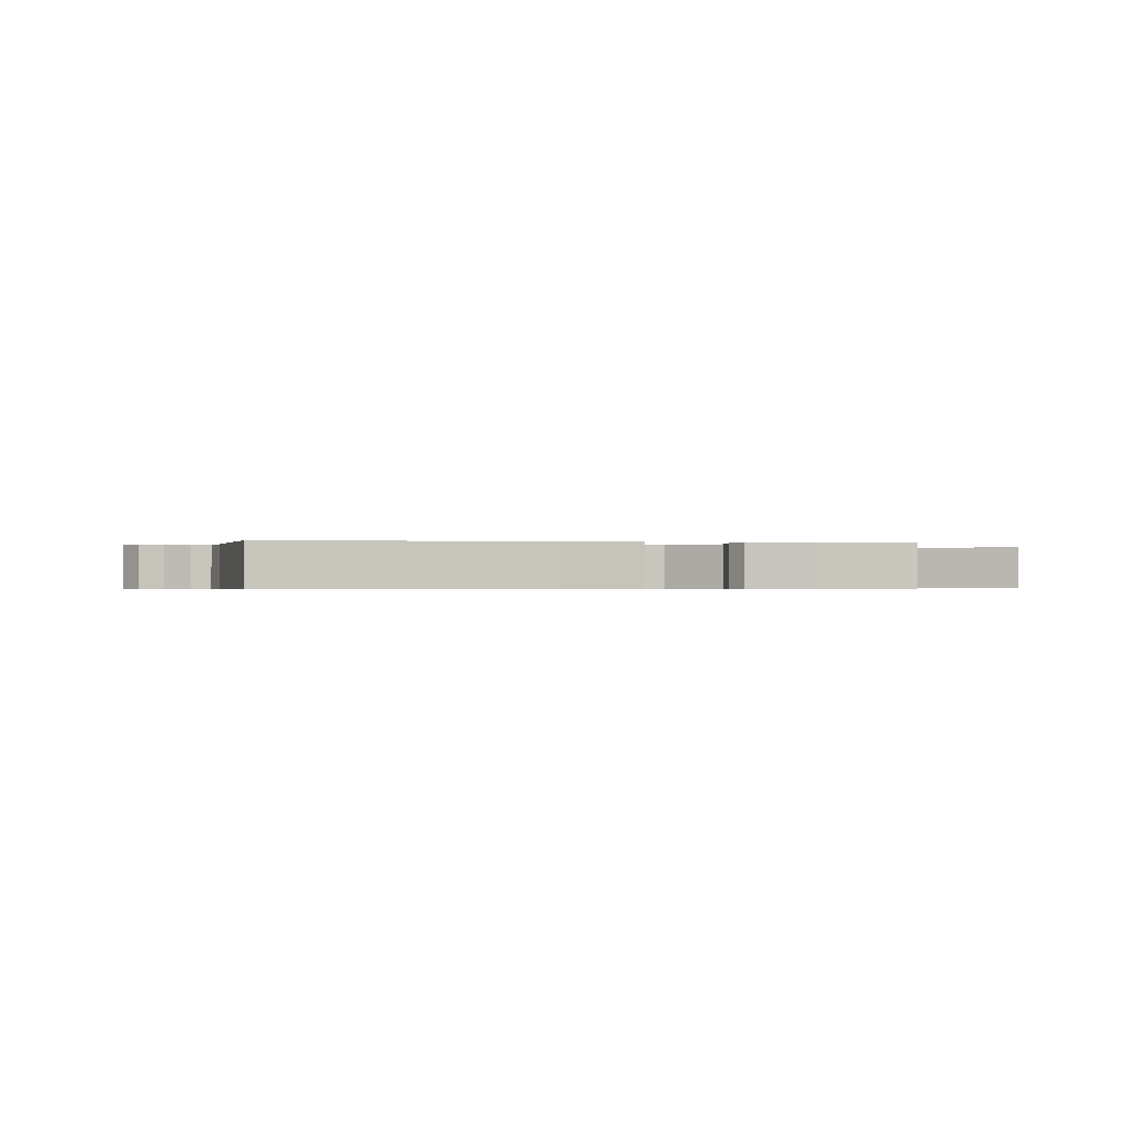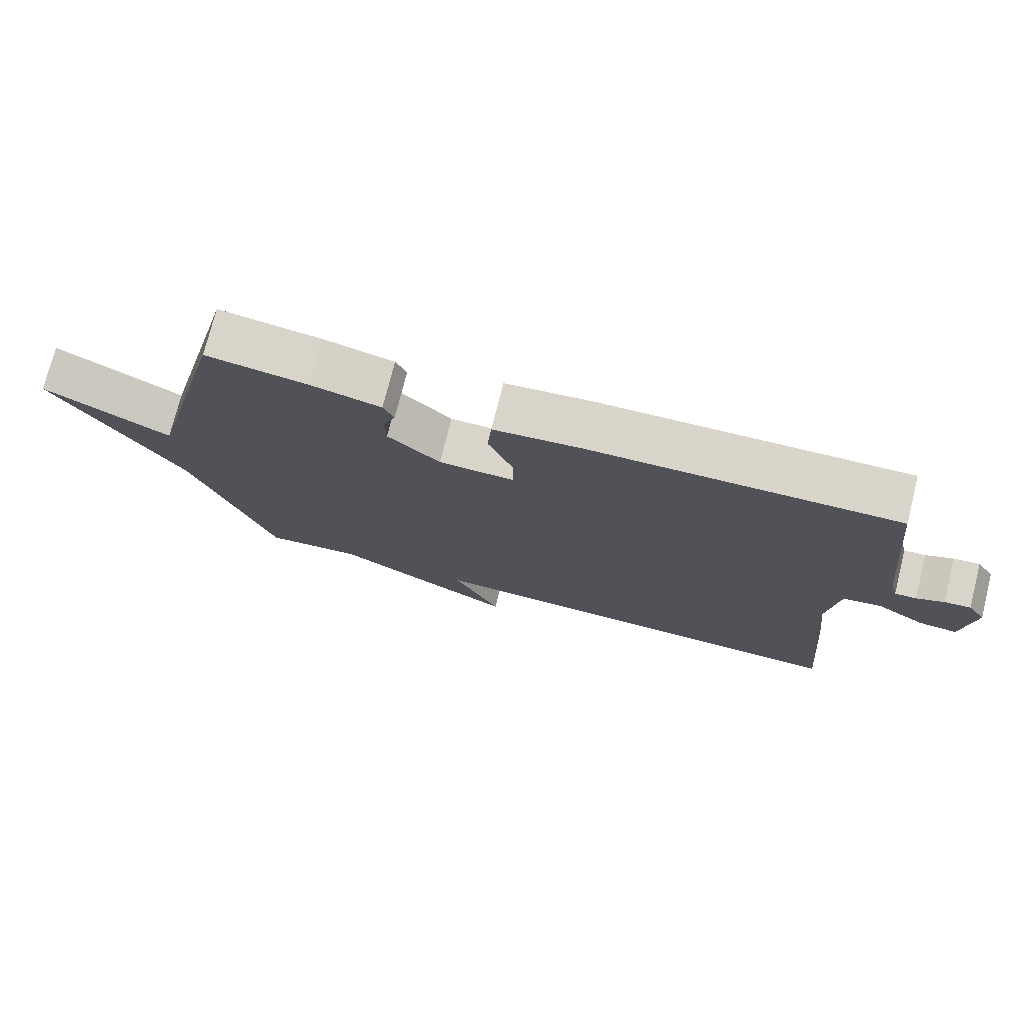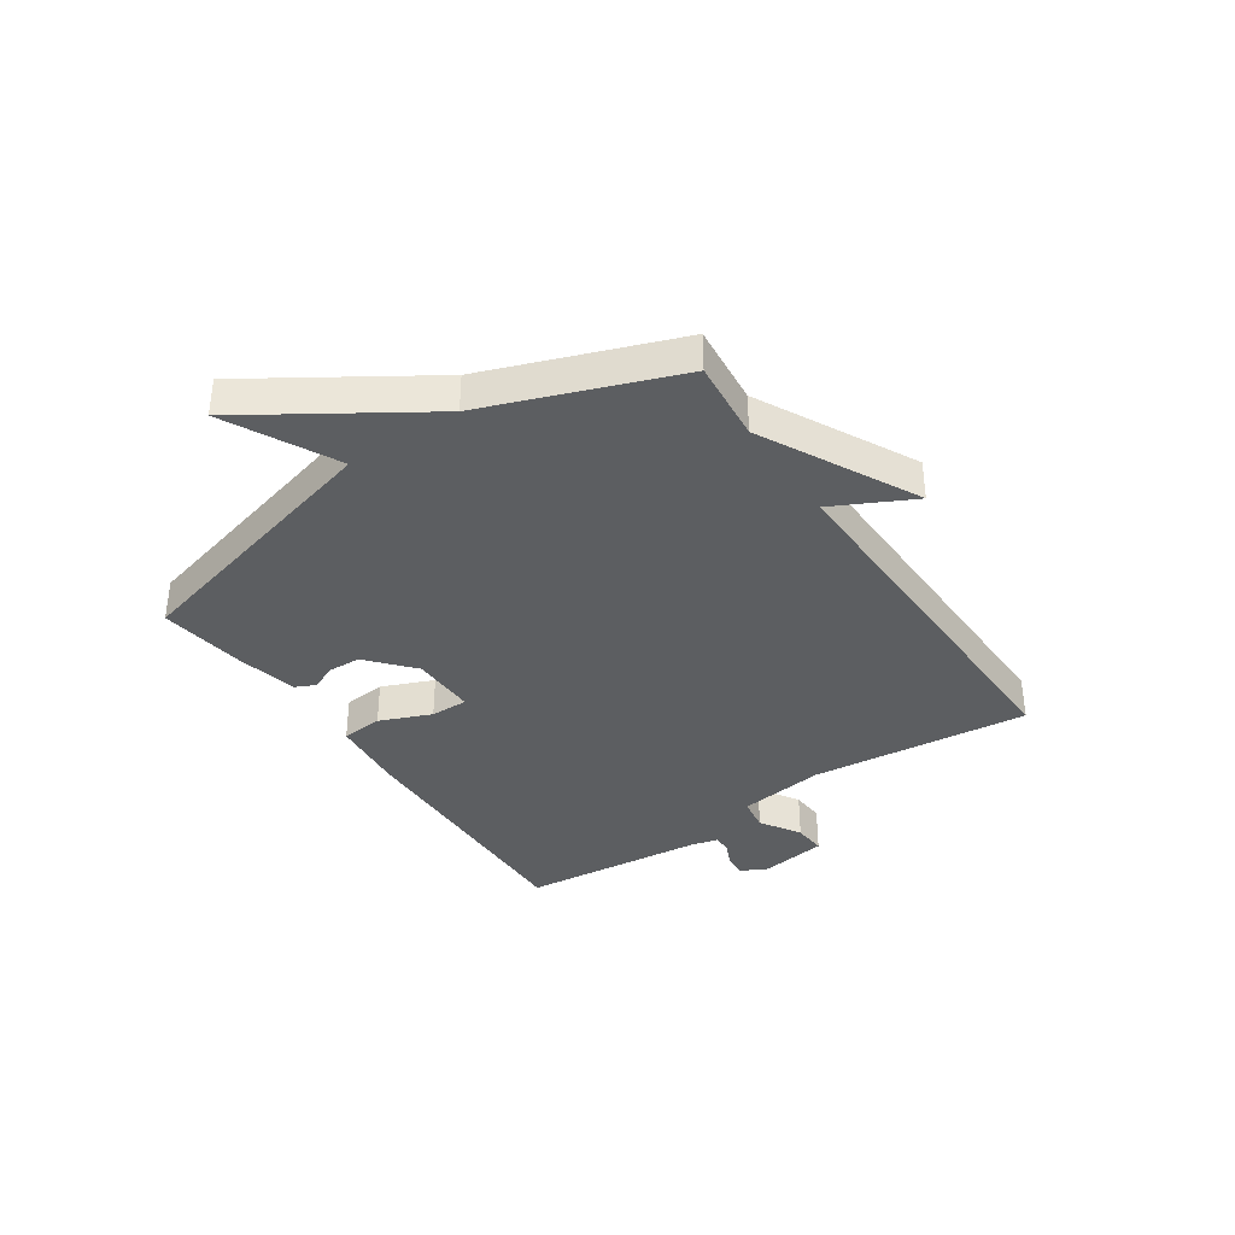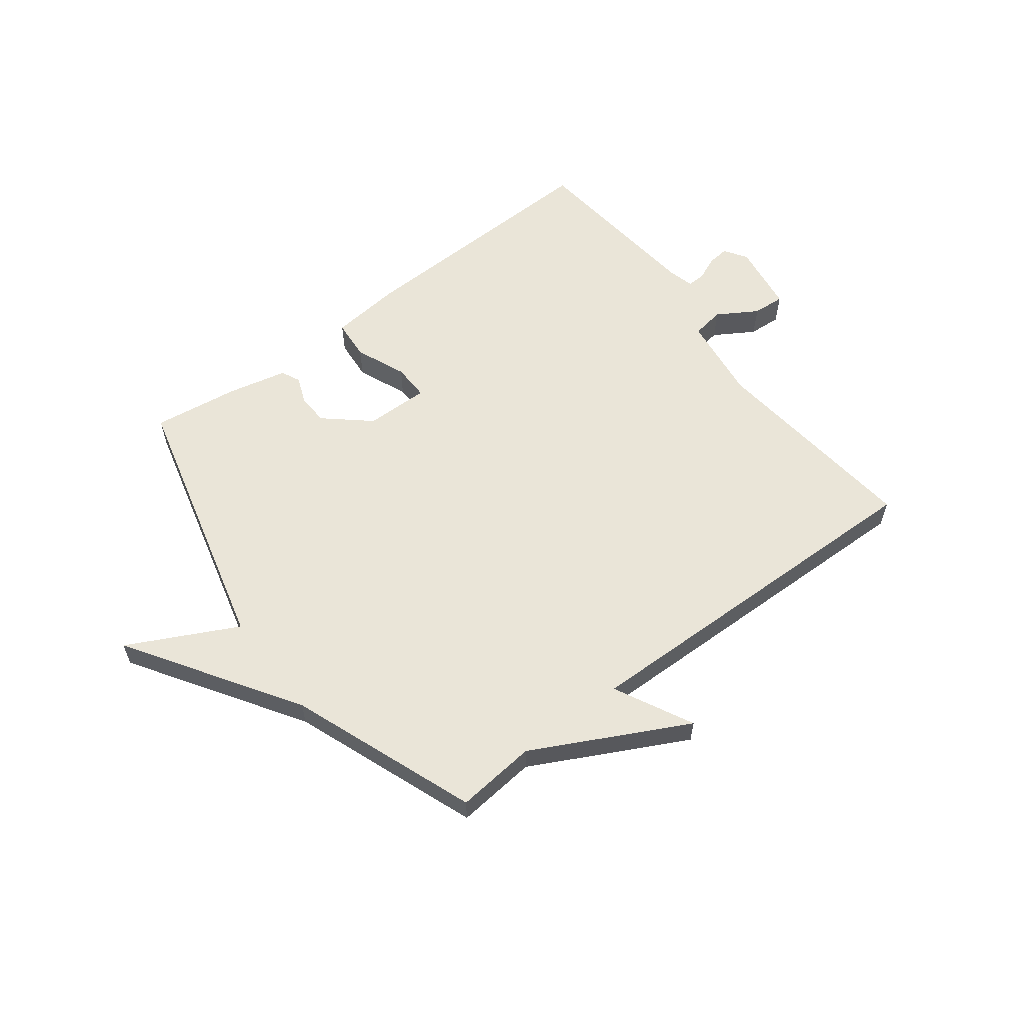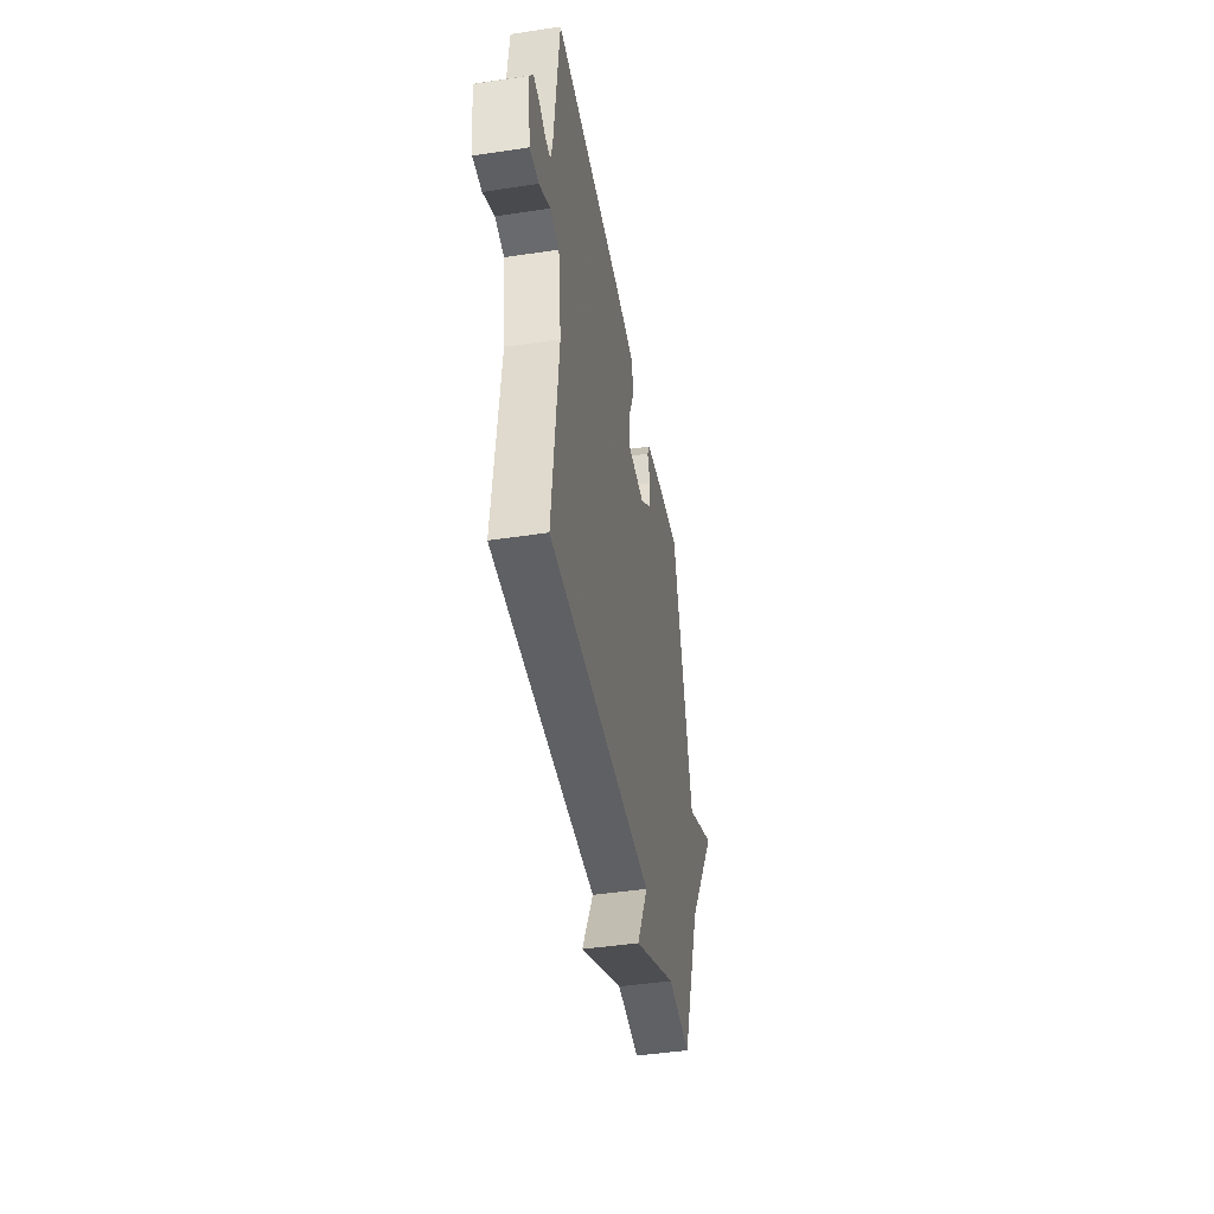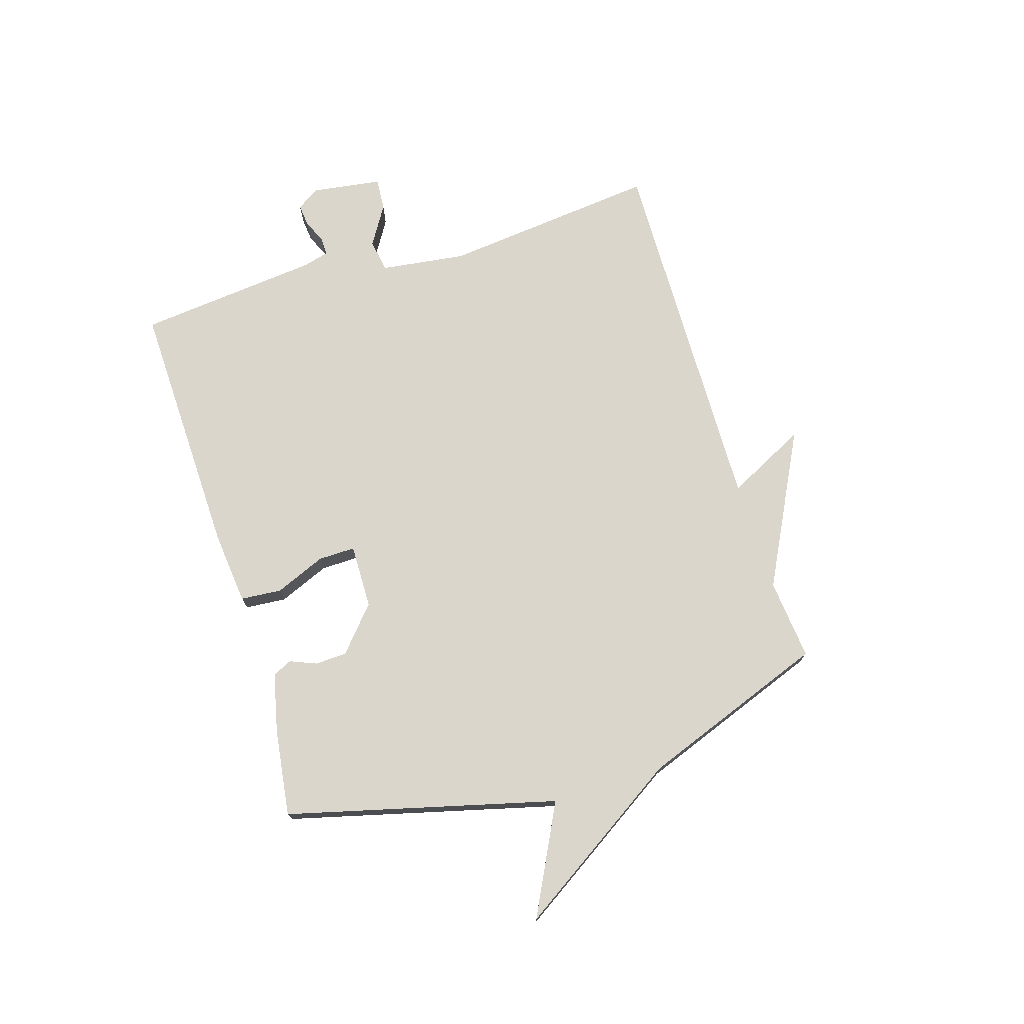
<metadata>
{"format":"obj","ext":"obj","renderer":"f3d","projection":"perspective","resolution":1024,"background":"white","views":[{"elev":-0.4,"azim":-9.9,"up":"+Y"},{"elev":74.6,"azim":-165.9,"up":"+Z"},{"elev":-37.3,"azim":124.1,"up":"+Y"},{"elev":58.8,"azim":142.6,"up":"+Y"},{"elev":-44.5,"azim":-80.0,"up":"+Z"},{"elev":73.7,"azim":72.7,"up":"+Y"}]}
</metadata>
<code>
v -0.5 0.07 0.5
v -0.042 0.07 0.488
v 0.086 0.07 0.475
v 0.092 0.07 0.403
v 0.055 0.07 0.314
v 0.054 0.07 0.249
v 0.167 0.07 0.251
v 0.245 0.07 0.319
v 0.247 0.07 0.375
v 0.228 0.07 0.421
v 0.244 0.07 0.455
v 0.348 0.07 0.479
v 0.5 0.07 0.5
v 0.622 0.07 0.028
v 0.813 0.07 0.125
v 0.622 0.07 -0.172
v 0.5 0.07 -0.5
v 0.358 0.07 -0.486
v 0.088 0.07 -0.625
v 0.158 0.07 -0.486
v -0.5 0.07 -0.5
v -0.46 0.07 -0.12
v -0.48 0.07 0.031
v -0.538 0.07 0.04
v -0.608 0.07 -0.003
v -0.665 0.07 -0.007
v -0.683 0.07 0.116
v -0.657 0.07 0.156
v -0.618 0.07 0.152
v -0.577 0.07 0.134
v -0.545 0.07 0.133
v -0.533 0.07 0.179
v -0.5 0 0.5
v -0.042 0 0.488
v 0.086 0 0.475
v 0.092 0 0.403
v 0.055 0 0.314
v 0.054 0 0.249
v 0.167 0 0.251
v 0.245 0 0.319
v 0.247 0 0.375
v 0.228 0 0.421
v 0.244 0 0.455
v 0.348 0 0.479
v 0.5 0 0.5
v 0.622 0 0.028
v 0.813 0 0.125
v 0.622 0 -0.172
v 0.5 0 -0.5
v 0.358 0 -0.486
v 0.088 0 -0.625
v 0.158 0 -0.486
v -0.5 0 -0.5
v -0.46 0 -0.12
v -0.48 0 0.031
v -0.538 0 0.04
v -0.608 0 -0.003
v -0.665 0 -0.007
v -0.683 0 0.116
v -0.657 0 0.156
v -0.618 0 0.152
v -0.577 0 0.134
v -0.545 0 0.133
v -0.533 0 0.179
f 28 29 30
f 27 28 30
f 26 27 30
f 25 26 30
f 24 25 30
f 23 24 30 31
f 20 21 22
f 20 22 23
f 18 19 20
f 23 31 32
f 20 23 32
f 18 20 32
f 14 15 16
f 13 14 16
f 12 13 16
f 11 12 16
f 10 11 16
f 9 10 16
f 16 17 18
f 9 16 18
f 8 9 18
f 3 4 5
f 2 3 5
f 1 2 5
f 32 1 5
f 32 5 6
f 18 32 6 7
f 7 8 18
f 62 61 60
f 62 60 59
f 62 59 58
f 62 58 57
f 62 57 56
f 63 62 56 55
f 54 53 52
f 55 54 52
f 52 51 50
f 64 63 55
f 64 55 52
f 64 52 50
f 48 47 46
f 48 46 45
f 48 45 44
f 48 44 43
f 48 43 42
f 48 42 41
f 50 49 48
f 50 48 41
f 50 41 40
f 37 36 35
f 37 35 34
f 37 34 33
f 37 33 64
f 38 37 64
f 39 38 64 50
f 50 40 39
f 1 33 34 2
f 2 34 35 3
f 3 35 36 4
f 4 36 37 5
f 5 37 38 6
f 6 38 39 7
f 7 39 40 8
f 8 40 41 9
f 9 41 42 10
f 10 42 43 11
f 11 43 44 12
f 12 44 45 13
f 13 45 46 14
f 14 46 47 15
f 15 47 48 16
f 16 48 49 17
f 17 49 50 18
f 18 50 51 19
f 19 51 52 20
f 20 52 53 21
f 21 53 54 22
f 22 54 55 23
f 23 55 56 24
f 24 56 57 25
f 25 57 58 26
f 26 58 59 27
f 27 59 60 28
f 28 60 61 29
f 29 61 62 30
f 30 62 63 31
f 31 63 64 32
f 32 64 33 1

</code>
